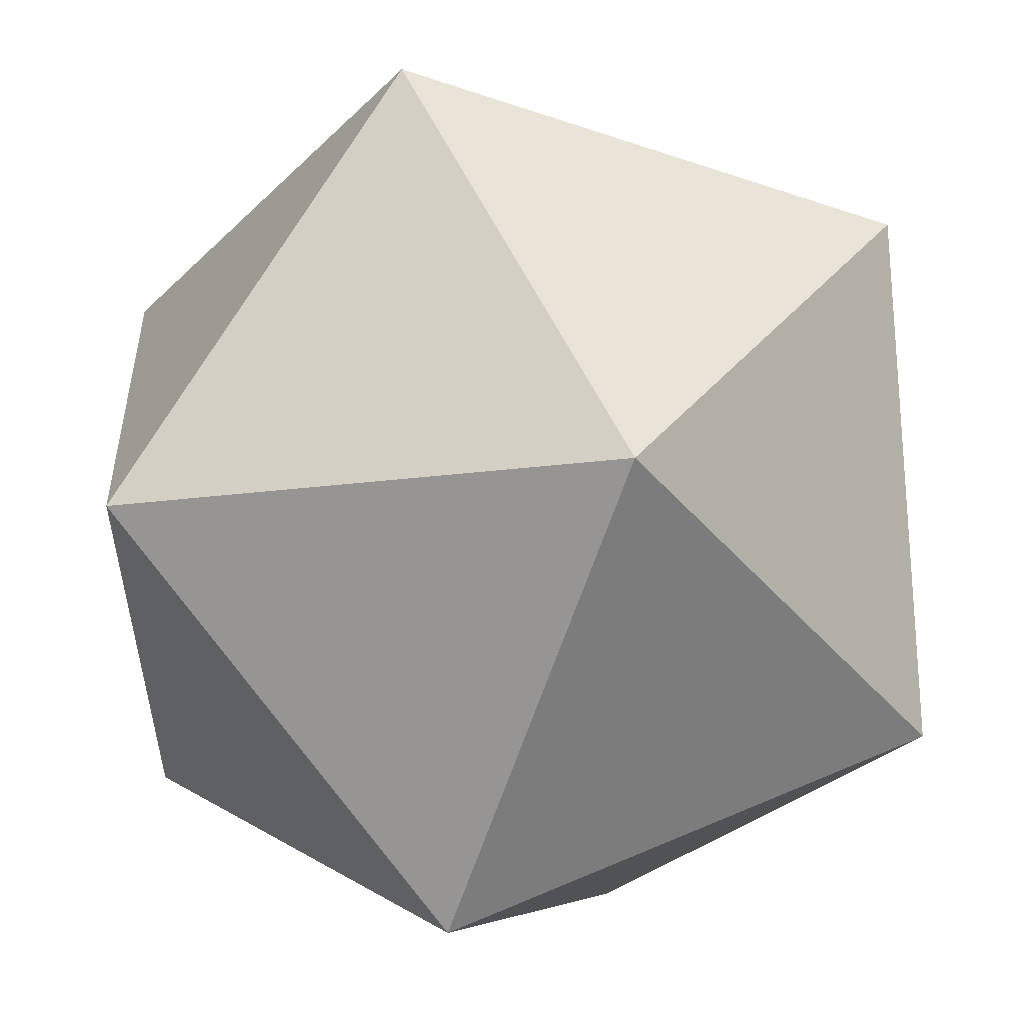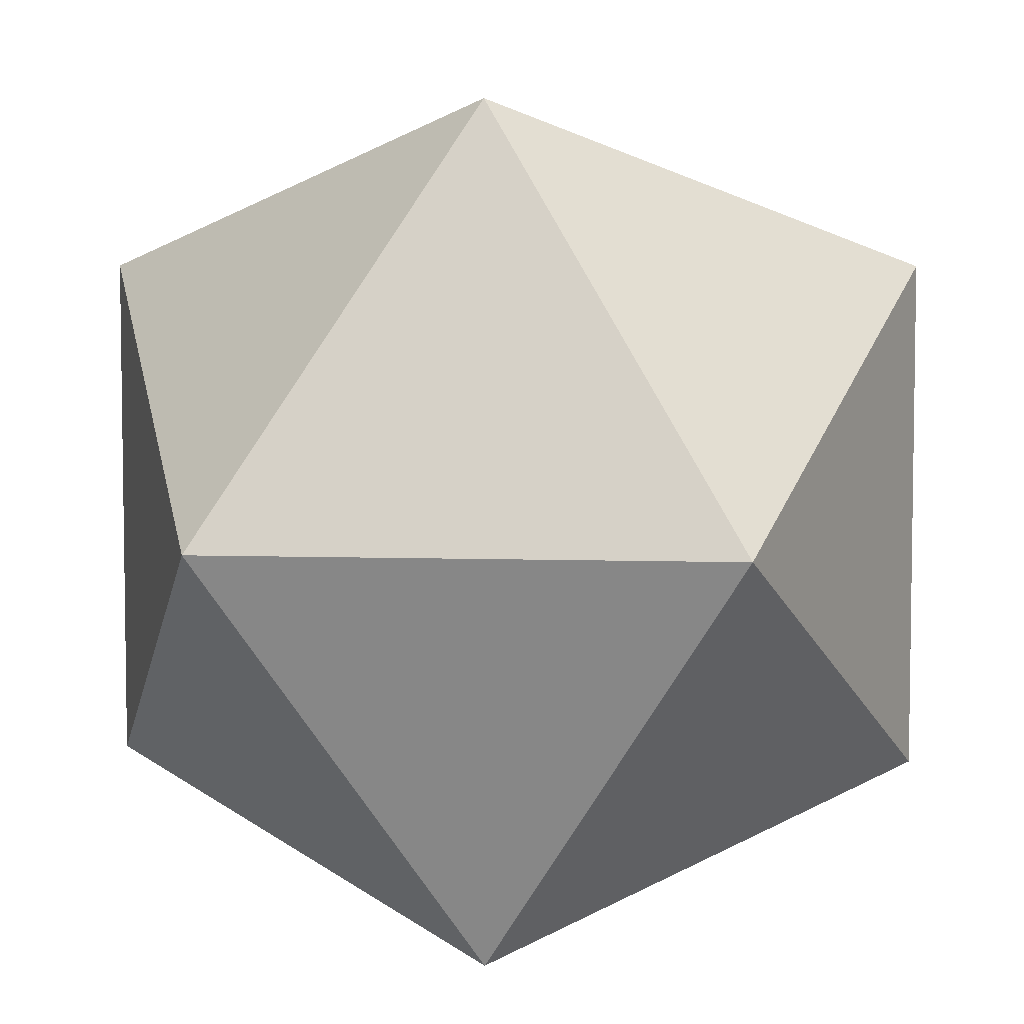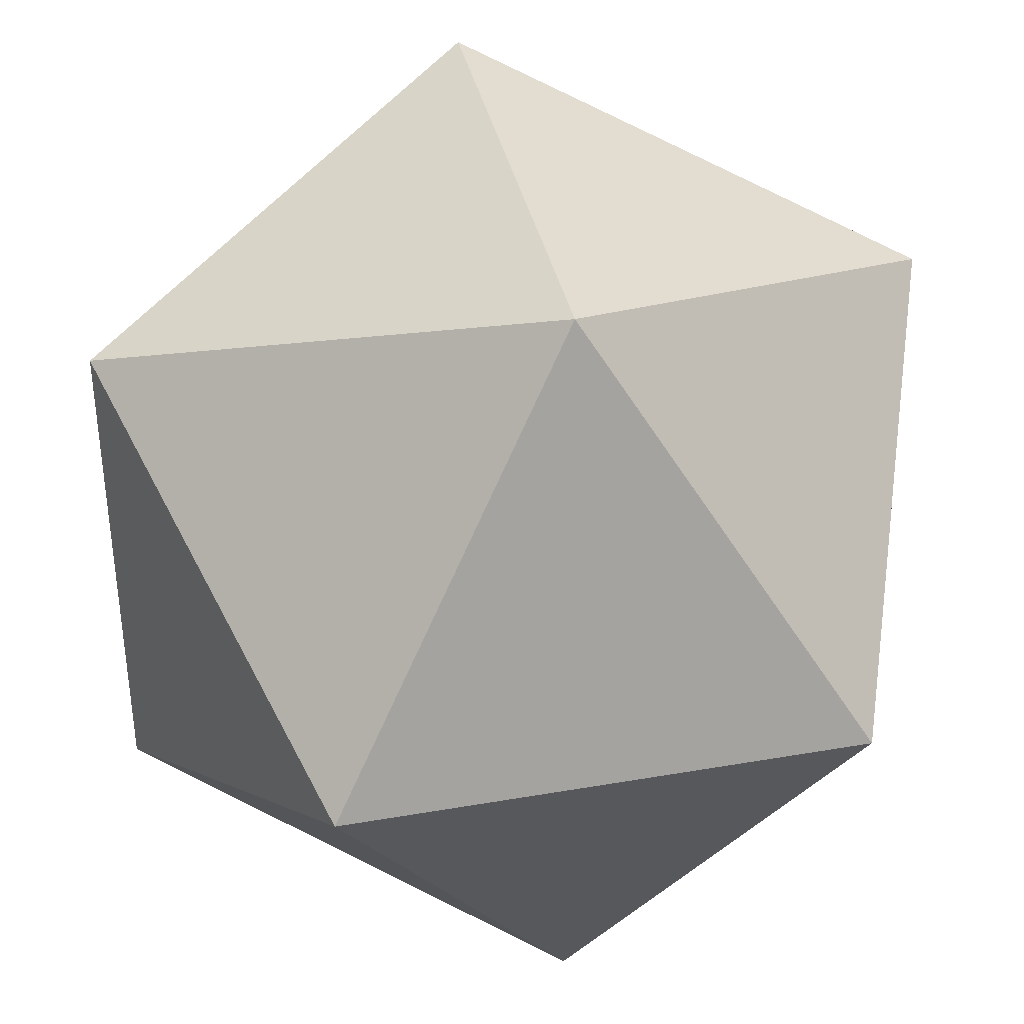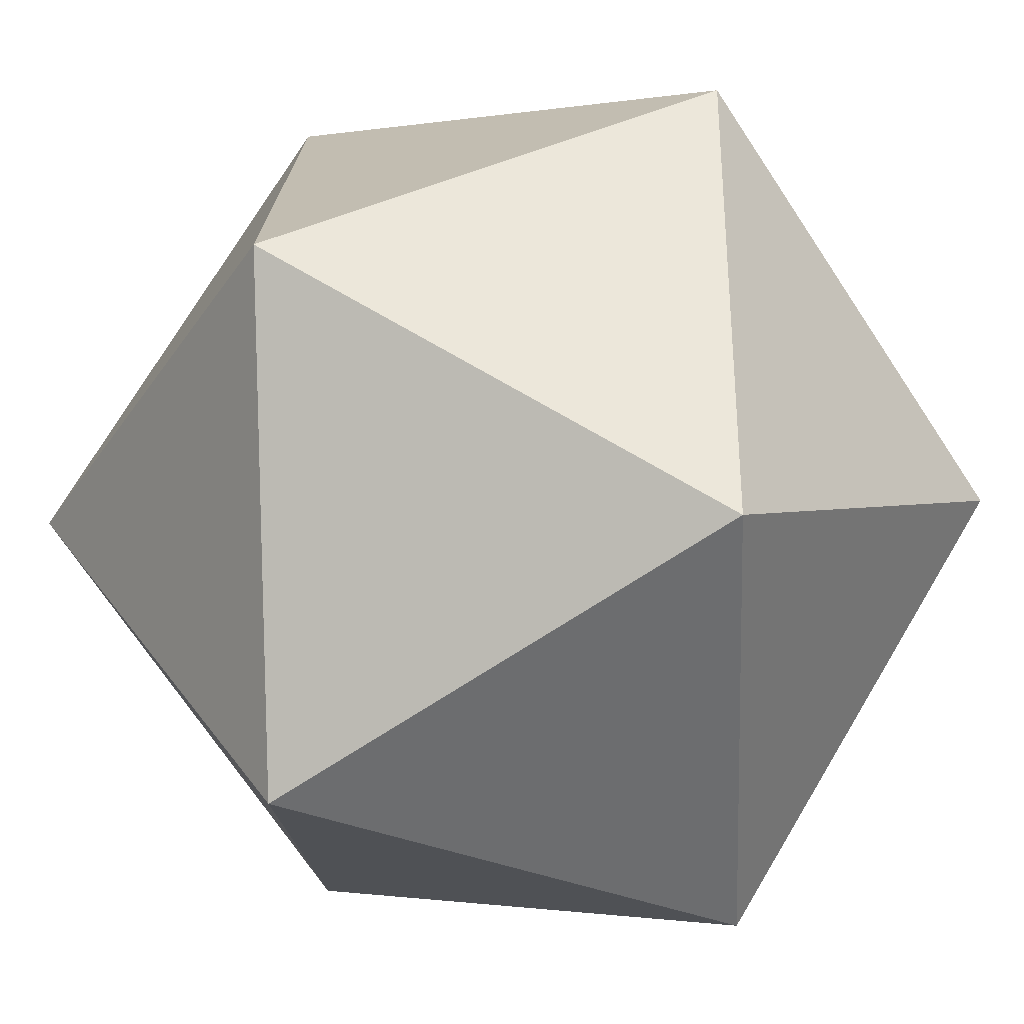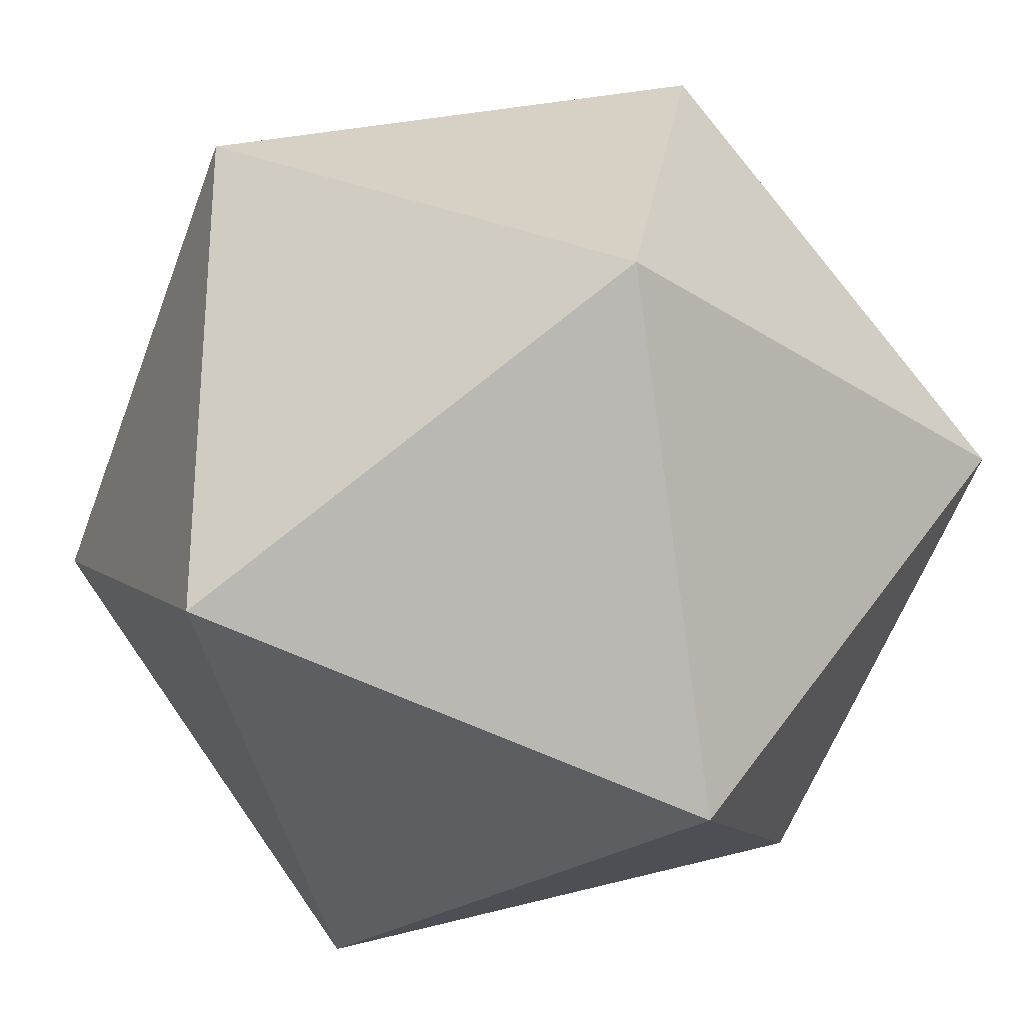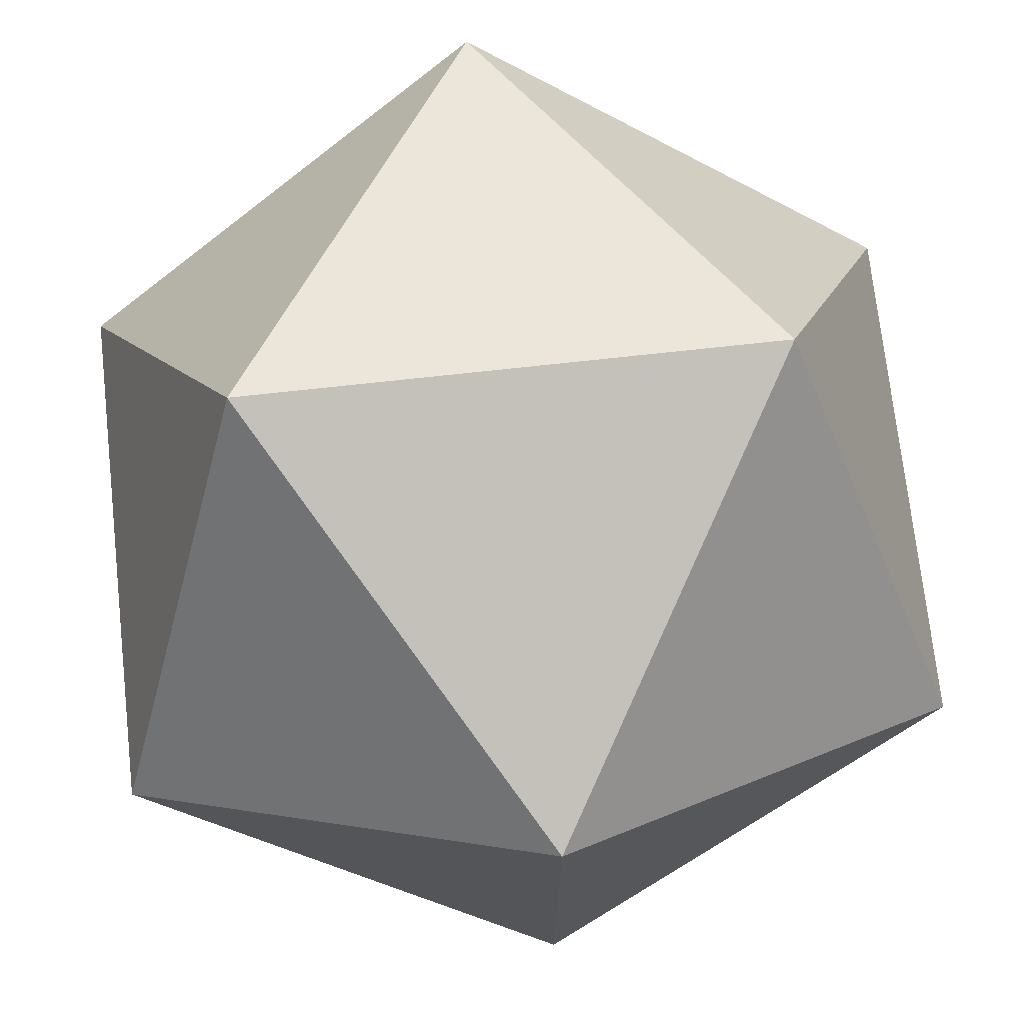
<metadata>
{"format":"obj","ext":"obj","renderer":"f3d","projection":"perspective","resolution":1024,"background":"white","views":[{"elev":55.0,"azim":-114.6,"up":"+Y"},{"elev":5.8,"azim":-84.1,"up":"+Y"},{"elev":38.5,"azim":167.6,"up":"+Z"},{"elev":-35.0,"azim":-29.3,"up":"+Y"},{"elev":-27.9,"azim":-44.8,"up":"+Z"},{"elev":71.9,"azim":-6.3,"up":"+Y"}]}
</metadata>
<code>
o Solid
v 0.8507 0 -0.5257
v -0.8507 0 -0.5257
v 0.8507 0 0.5257
v -0.8507 0 0.5257
v 0.5257 0.8507 0
v 0.5257 -0.8507 0
v -0.5257 0.8507 0
v -0.5257 -0.8507 0
v 0 0.5257 -0.8507
v 0 0.5257 0.8507
v 0 -0.5257 -0.8507
v 0 -0.5257 0.8507
f 1 9 5
f 1 6 11
f 3 5 10
f 3 12 6
f 2 7 9
f 2 11 8
f 4 10 7
f 4 8 12
f 1 11 9
f 2 9 11
f 3 10 12
f 4 12 10
f 5 3 1
f 6 1 3
f 7 2 4
f 8 4 2
f 9 7 5
f 10 5 7
f 11 6 8
f 12 8 6

</code>
